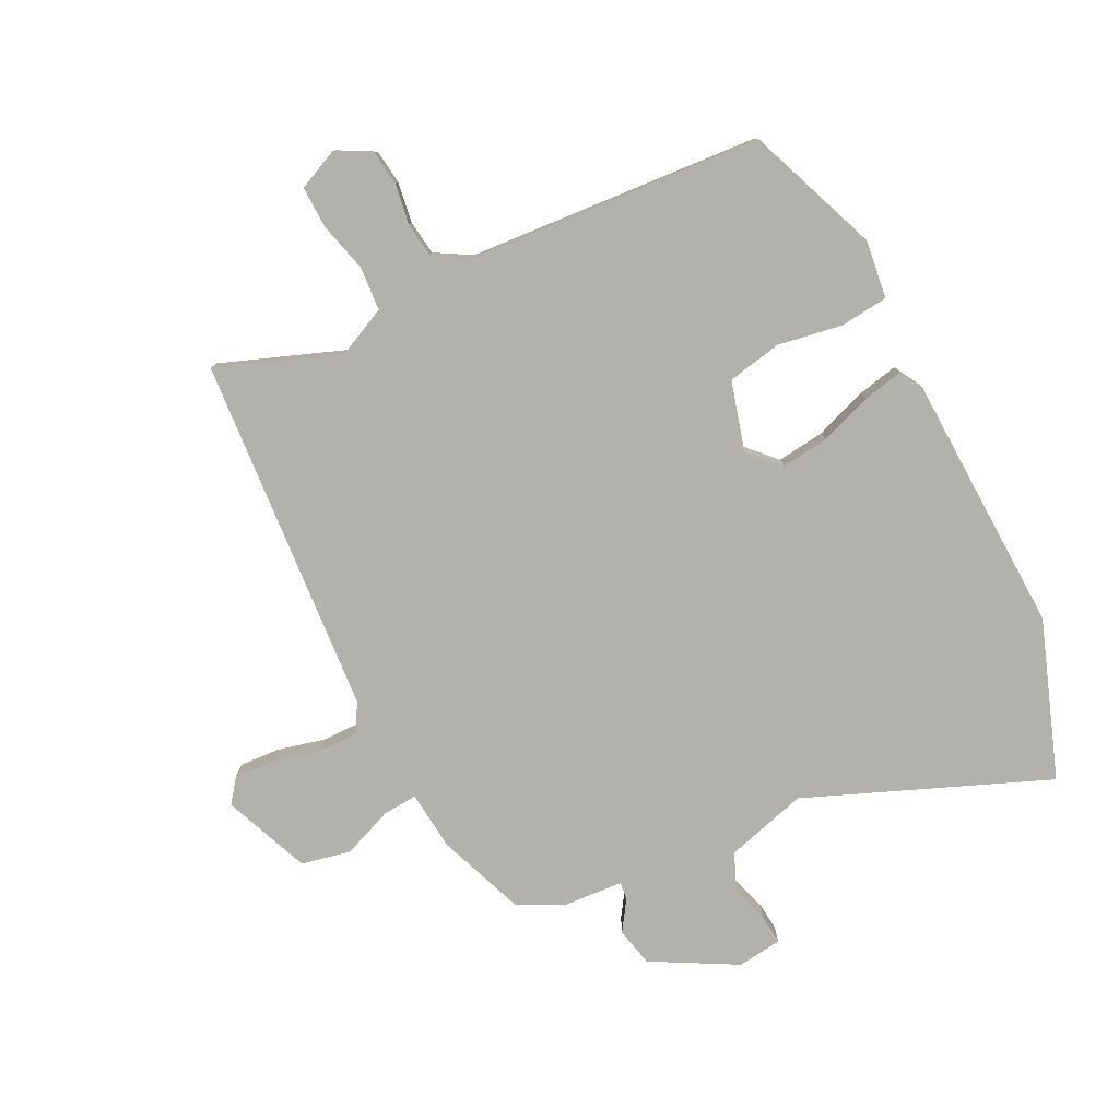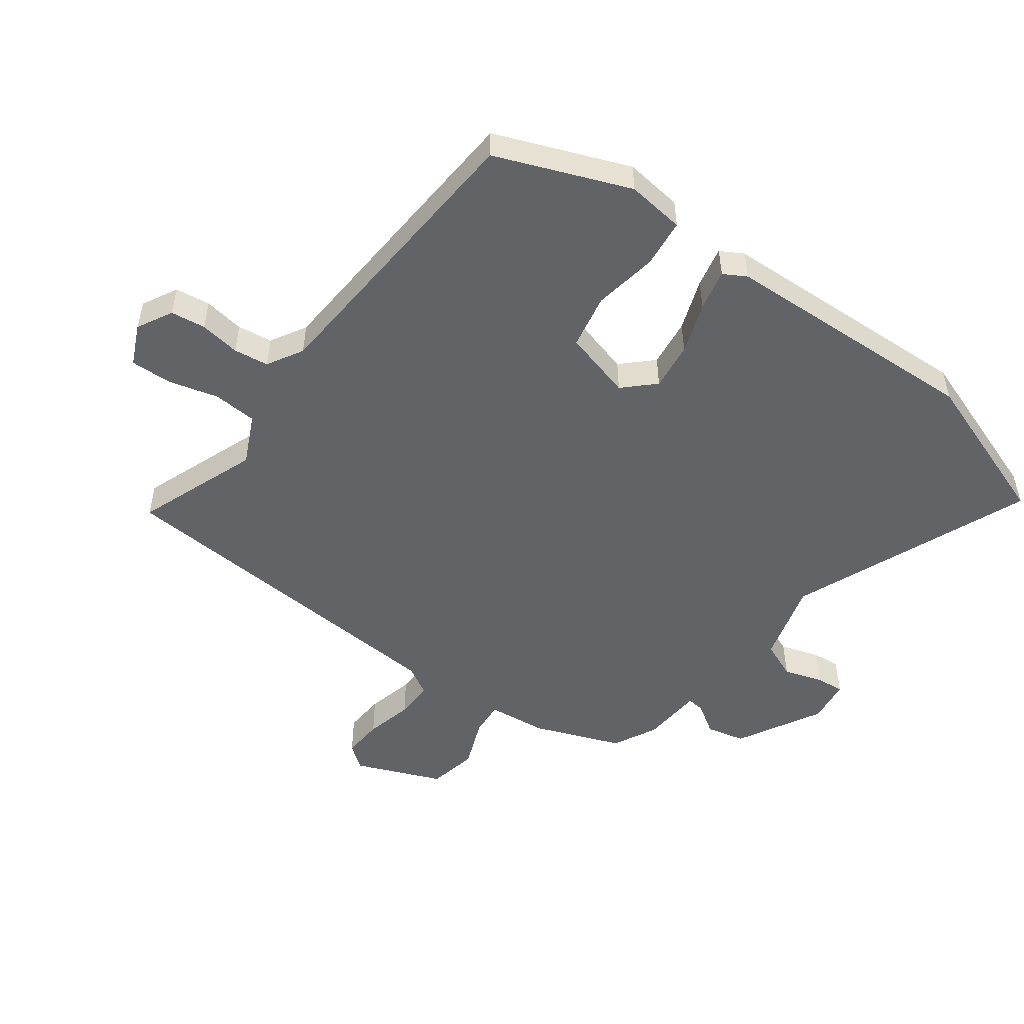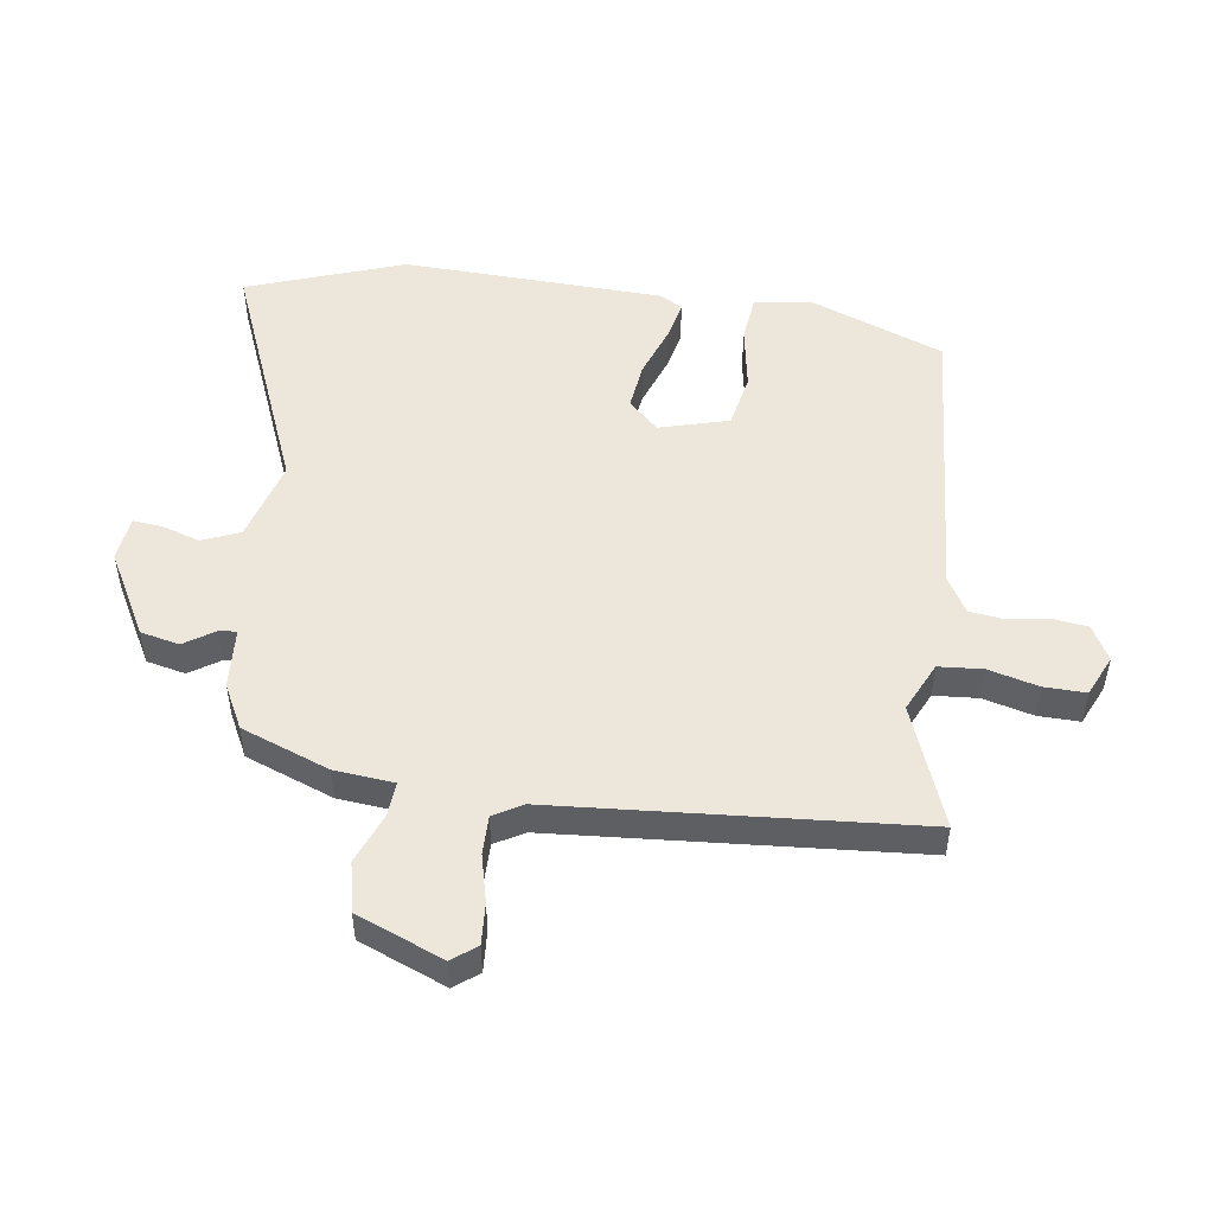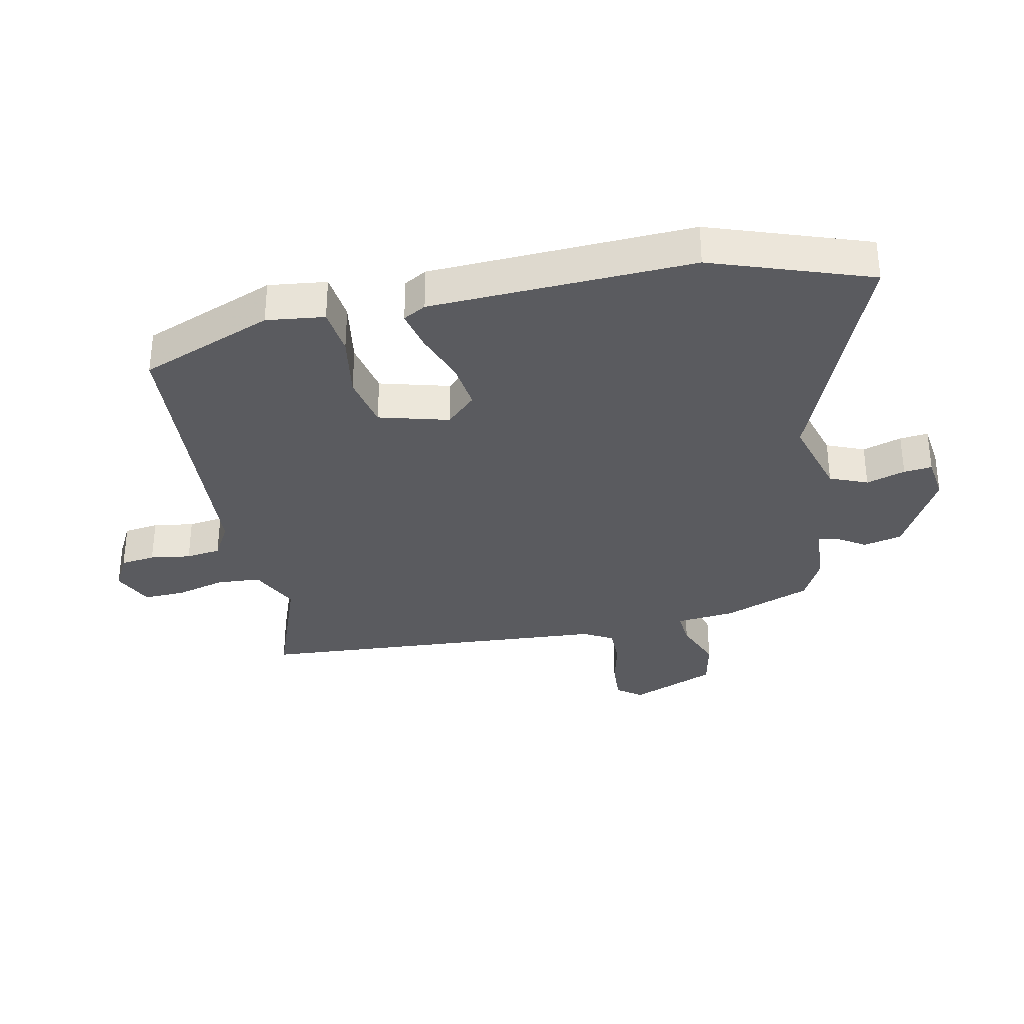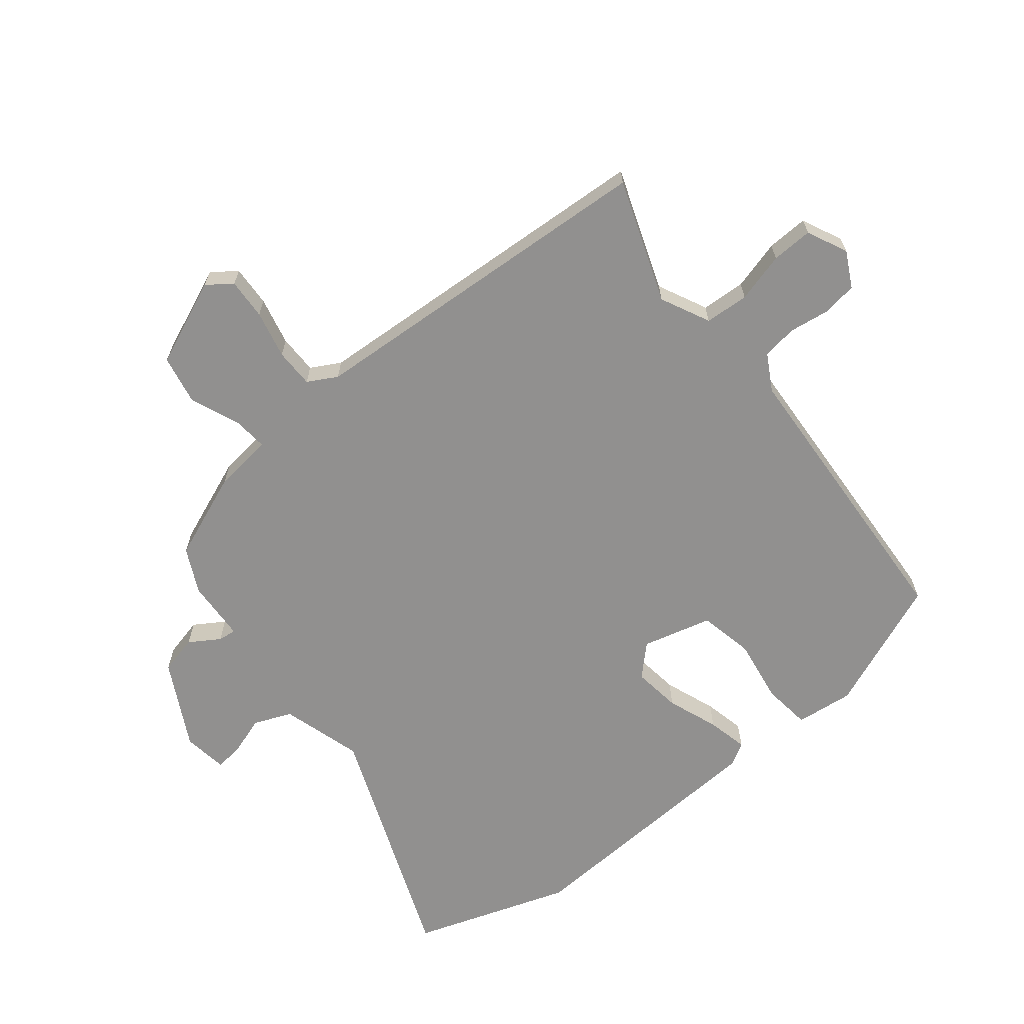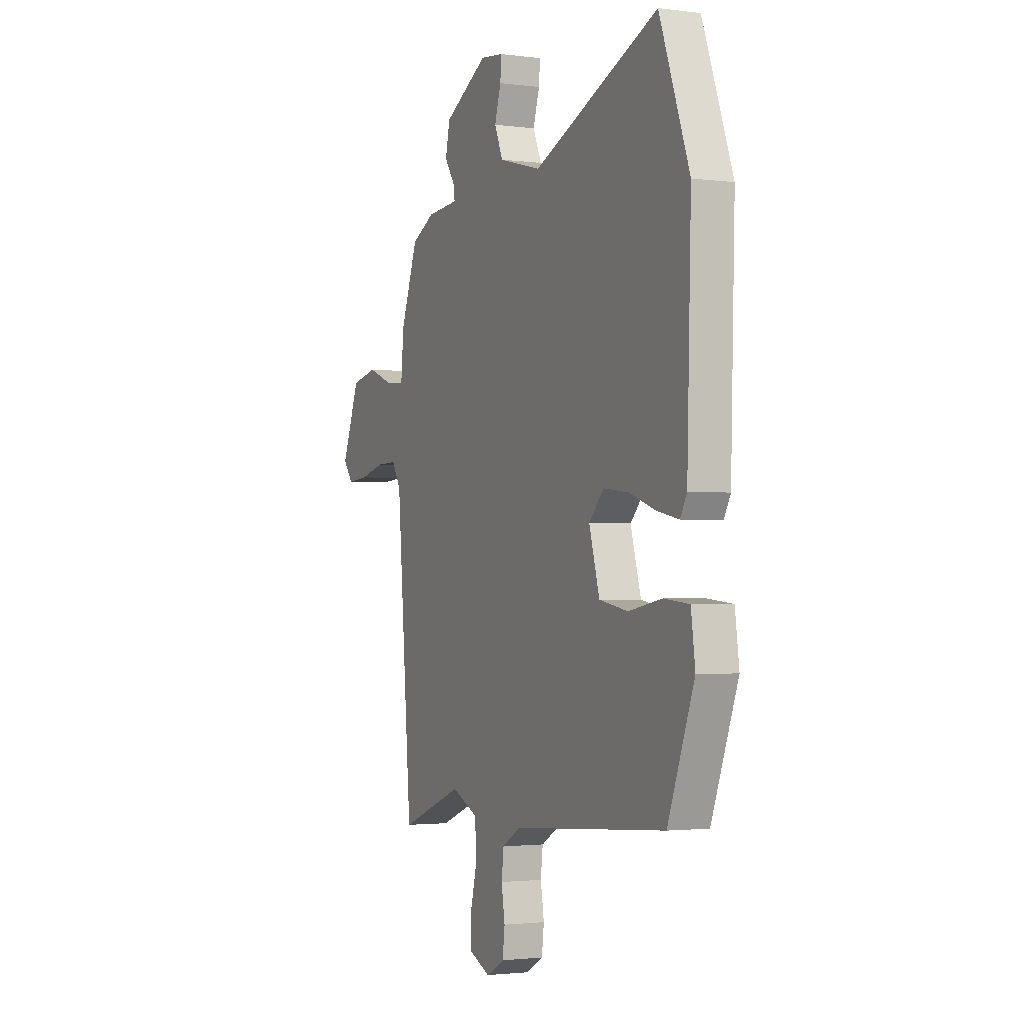
<metadata>
{"format":"obj","ext":"obj","renderer":"f3d","projection":"perspective","resolution":1024,"background":"white","views":[{"elev":-79.0,"azim":-153.0,"up":"+Y"},{"elev":-50.8,"azim":-125.7,"up":"+Y"},{"elev":50.3,"azim":98.5,"up":"+Y"},{"elev":-32.9,"azim":-77.4,"up":"+Y"},{"elev":-65.7,"azim":130.1,"up":"+Y"},{"elev":-2.0,"azim":-114.9,"up":"+Z"}]}
</metadata>
<code>
v 0.494 0.07 -0.556
v 0.292 0.07 -0.478
v 0.209 0.07 -0.516
v 0.203 0.07 -0.589
v 0.224 0.07 -0.672
v 0.225 0.07 -0.741
v 0.157 0.07 -0.771
v 0.099 0.07 -0.739
v 0.092 0.07 -0.681
v 0.103 0.07 -0.614
v 0.096 0.07 -0.556
v 0.037 0.07 -0.521
v -0.452 0.07 -0.482
v -0.536 0.07 -0.26
v -0.523 0.07 -0.164
v -0.443 0.07 -0.156
v -0.336 0.07 -0.175
v -0.245 0.07 -0.158
v -0.212 0.07 -0.043
v -0.259 0.07 0.007
v -0.339 0.07 -0.002
v -0.425 0.07 -0.032
v -0.493 0.07 -0.046
v -0.514 0.07 -0.008
v -0.527 0.07 0.427
v -0.432 0.07 0.687
v -0.034 0.07 0.521
v 0.102 0.07 0.558
v 0.129 0.07 0.62
v 0.109 0.07 0.685
v 0.105 0.07 0.732
v 0.179 0.07 0.741
v 0.319 0.07 0.663
v 0.333 0.07 0.598
v 0.3 0.07 0.549
v 0.296 0.07 0.519
v 0.398 0.07 0.511
v 0.471 0.07 0.473
v 0.525 0.07 0.327
v 0.534 0.07 0.228
v 0.592 0.07 0.232
v 0.675 0.07 0.264
v 0.757 0.07 0.246
v 0.814 0.07 0.102
v 0.783 0.07 0.062
v 0.715 0.07 0.067
v 0.636 0.07 0.087
v 0.571 0.07 0.088
v 0.543 0.07 0.04
v 0.494 0 -0.556
v 0.292 0 -0.478
v 0.209 0 -0.516
v 0.203 0 -0.589
v 0.224 0 -0.672
v 0.225 0 -0.741
v 0.157 0 -0.771
v 0.099 0 -0.739
v 0.092 0 -0.681
v 0.103 0 -0.614
v 0.096 0 -0.556
v 0.037 0 -0.521
v -0.452 0 -0.482
v -0.536 0 -0.26
v -0.523 0 -0.164
v -0.443 0 -0.156
v -0.336 0 -0.175
v -0.245 0 -0.158
v -0.212 0 -0.043
v -0.259 0 0.007
v -0.339 0 -0.002
v -0.425 0 -0.032
v -0.493 0 -0.046
v -0.514 0 -0.008
v -0.527 0 0.427
v -0.432 0 0.687
v -0.034 0 0.521
v 0.102 0 0.558
v 0.129 0 0.62
v 0.109 0 0.685
v 0.105 0 0.732
v 0.179 0 0.741
v 0.319 0 0.663
v 0.333 0 0.598
v 0.3 0 0.549
v 0.296 0 0.519
v 0.398 0 0.511
v 0.471 0 0.473
v 0.525 0 0.327
v 0.534 0 0.228
v 0.592 0 0.232
v 0.675 0 0.264
v 0.757 0 0.246
v 0.814 0 0.102
v 0.783 0 0.062
v 0.715 0 0.067
v 0.636 0 0.087
v 0.571 0 0.088
v 0.543 0 0.04
f 45 46 47
f 44 45 47
f 43 44 47
f 42 43 47
f 41 42 47
f 40 41 47 48
f 38 39 40
f 37 38 40
f 36 37 40
f 36 40 48 49
f 33 34 35
f 32 33 35
f 31 32 35
f 30 31 35
f 29 30 35
f 28 29 35 36
f 49 1 2
f 36 49 2
f 28 36 2
f 27 28 2
f 25 26 27
f 24 25 27
f 23 24 27
f 22 23 27
f 21 22 27
f 15 16 17
f 14 15 17
f 13 14 17
f 12 13 17
f 11 12 17 18
f 8 9 10
f 7 8 10
f 6 7 10
f 5 6 10
f 4 5 10
f 3 4 10 11
f 11 18 19
f 3 11 19
f 2 3 19
f 20 21 27
f 2 19 20 27
f 96 95 94
f 96 94 93
f 96 93 92
f 96 92 91
f 96 91 90
f 97 96 90 89
f 89 88 87
f 89 87 86
f 89 86 85
f 98 97 89 85
f 84 83 82
f 84 82 81
f 84 81 80
f 84 80 79
f 84 79 78
f 85 84 78 77
f 51 50 98
f 51 98 85
f 51 85 77
f 51 77 76
f 76 75 74
f 76 74 73
f 76 73 72
f 76 72 71
f 76 71 70
f 66 65 64
f 66 64 63
f 66 63 62
f 66 62 61
f 67 66 61 60
f 59 58 57
f 59 57 56
f 59 56 55
f 59 55 54
f 59 54 53
f 60 59 53 52
f 68 67 60
f 68 60 52
f 68 52 51
f 76 70 69
f 76 69 68 51
f 1 50 51 2
f 2 51 52 3
f 3 52 53 4
f 4 53 54 5
f 5 54 55 6
f 6 55 56 7
f 7 56 57 8
f 8 57 58 9
f 9 58 59 10
f 10 59 60 11
f 11 60 61 12
f 12 61 62 13
f 13 62 63 14
f 14 63 64 15
f 15 64 65 16
f 16 65 66 17
f 17 66 67 18
f 18 67 68 19
f 19 68 69 20
f 20 69 70 21
f 21 70 71 22
f 22 71 72 23
f 23 72 73 24
f 24 73 74 25
f 25 74 75 26
f 26 75 76 27
f 27 76 77 28
f 28 77 78 29
f 29 78 79 30
f 30 79 80 31
f 31 80 81 32
f 32 81 82 33
f 33 82 83 34
f 34 83 84 35
f 35 84 85 36
f 36 85 86 37
f 37 86 87 38
f 38 87 88 39
f 39 88 89 40
f 40 89 90 41
f 41 90 91 42
f 42 91 92 43
f 43 92 93 44
f 44 93 94 45
f 45 94 95 46
f 46 95 96 47
f 47 96 97 48
f 48 97 98 49
f 49 98 50 1

</code>
